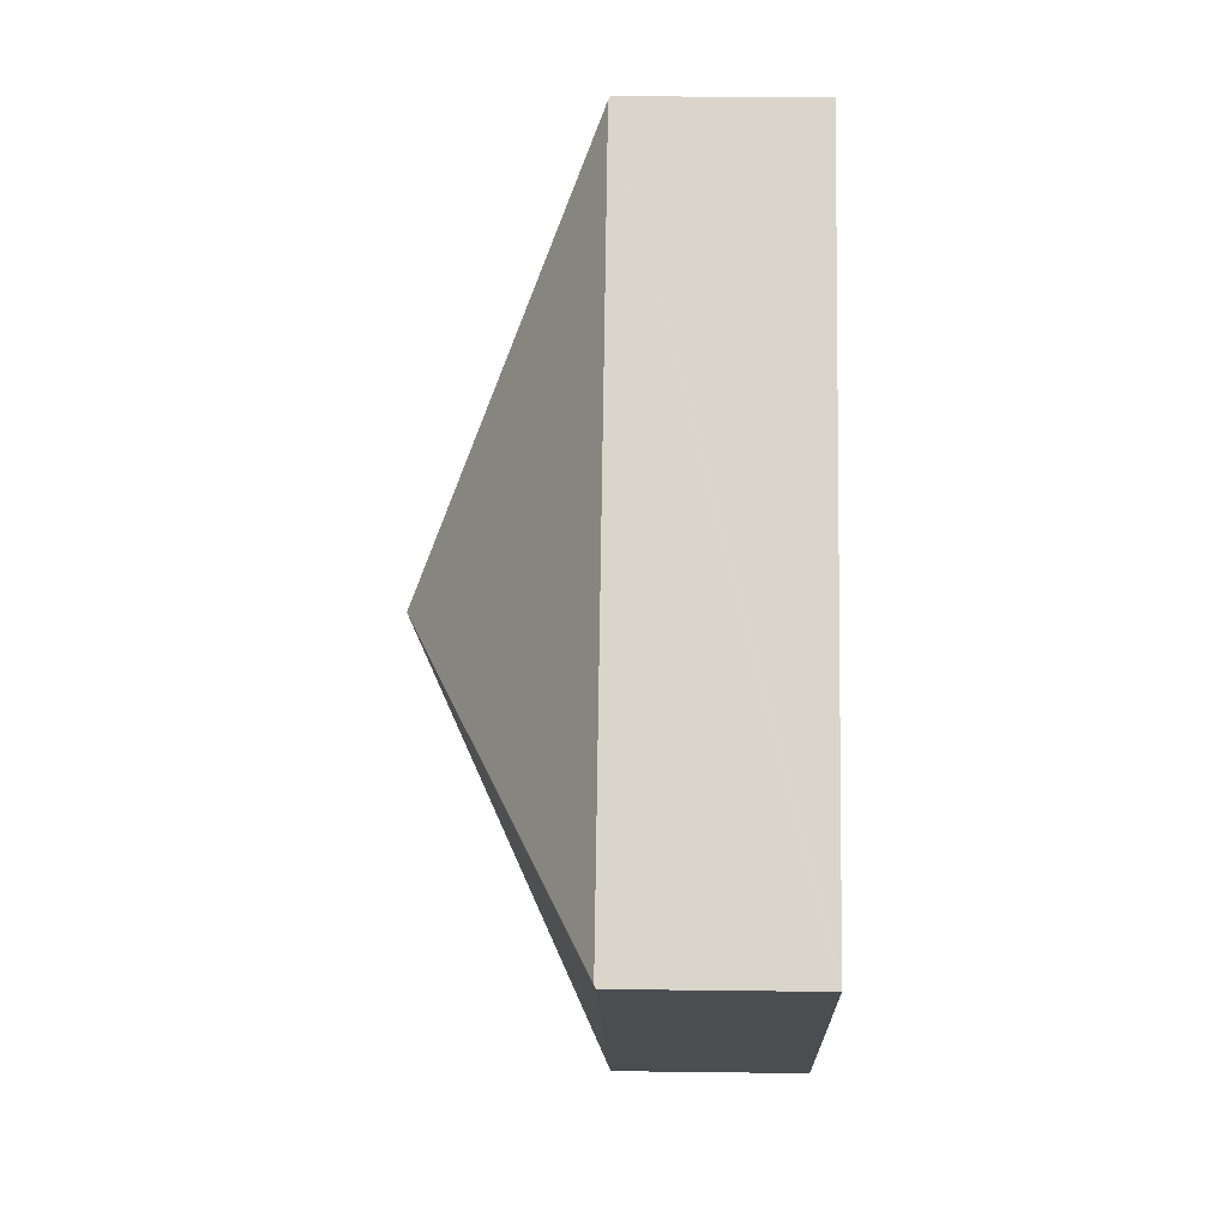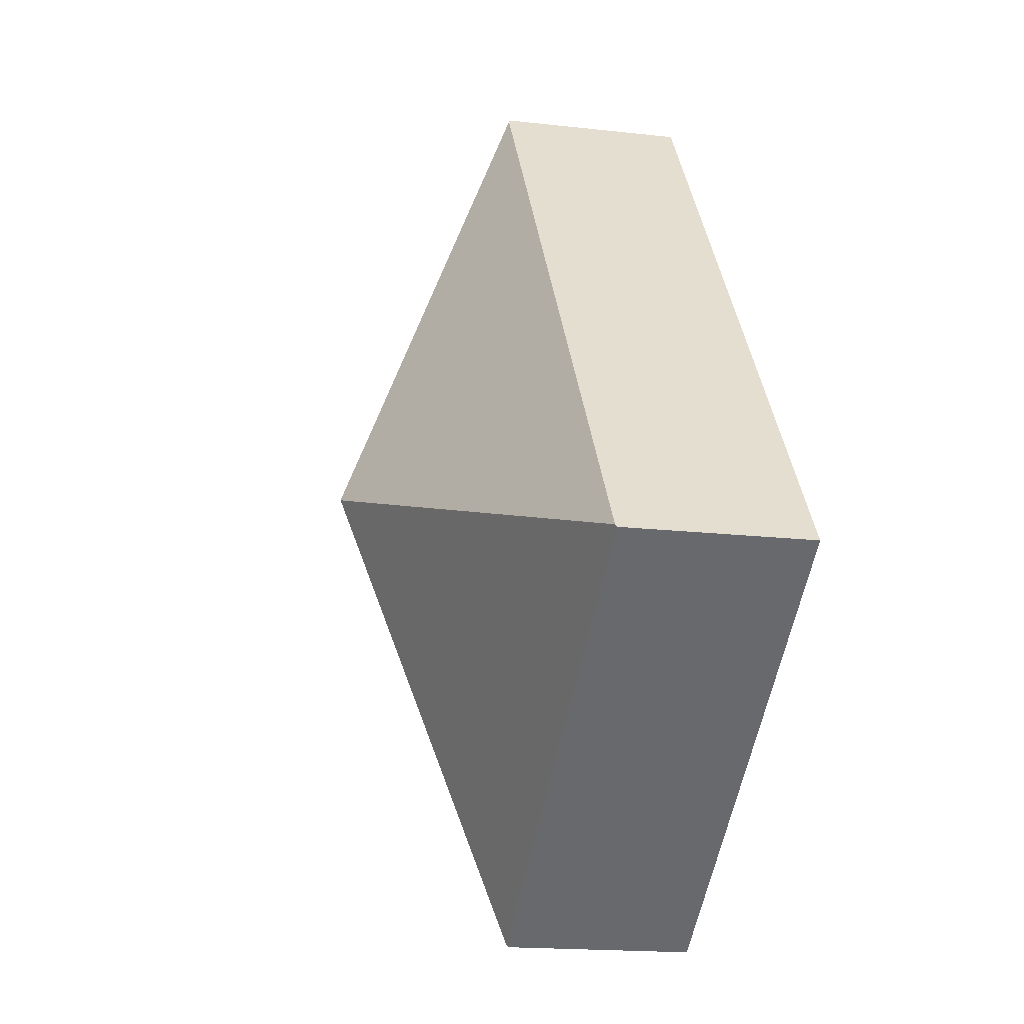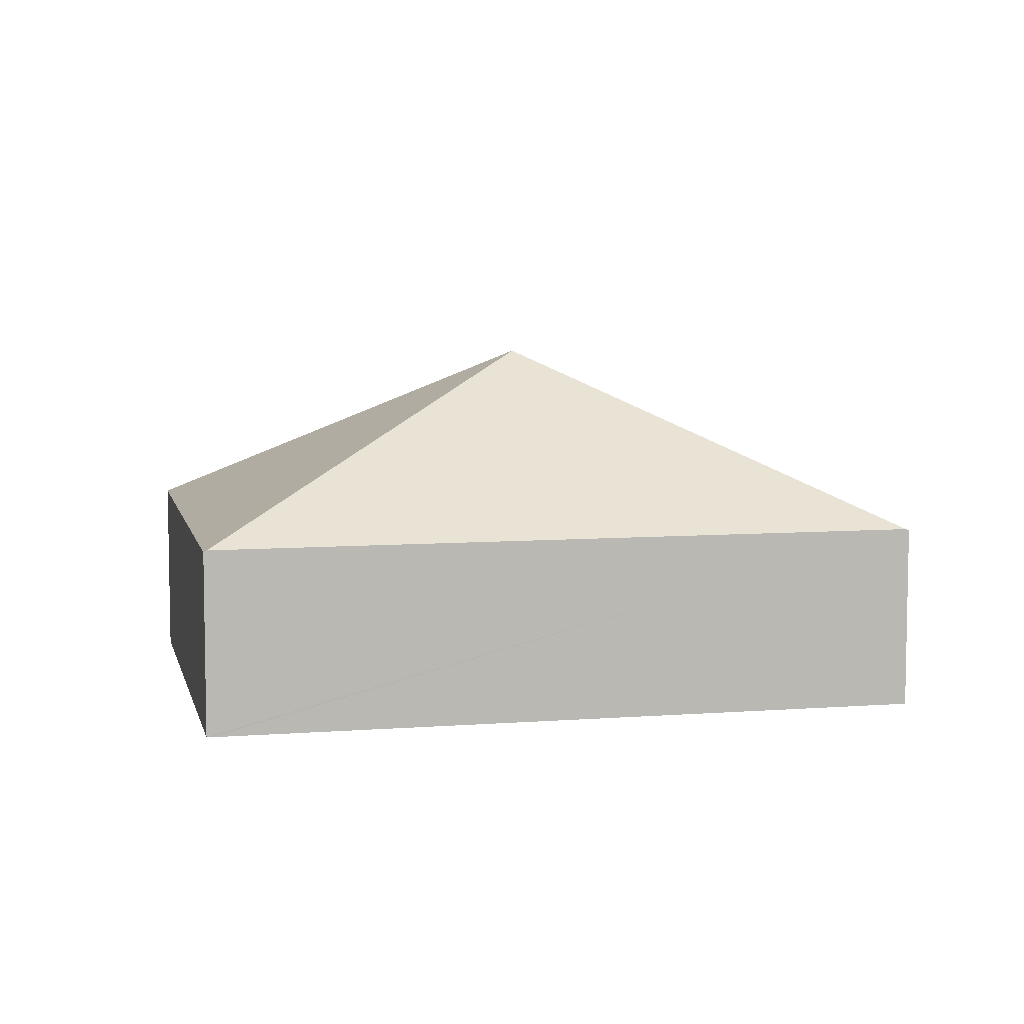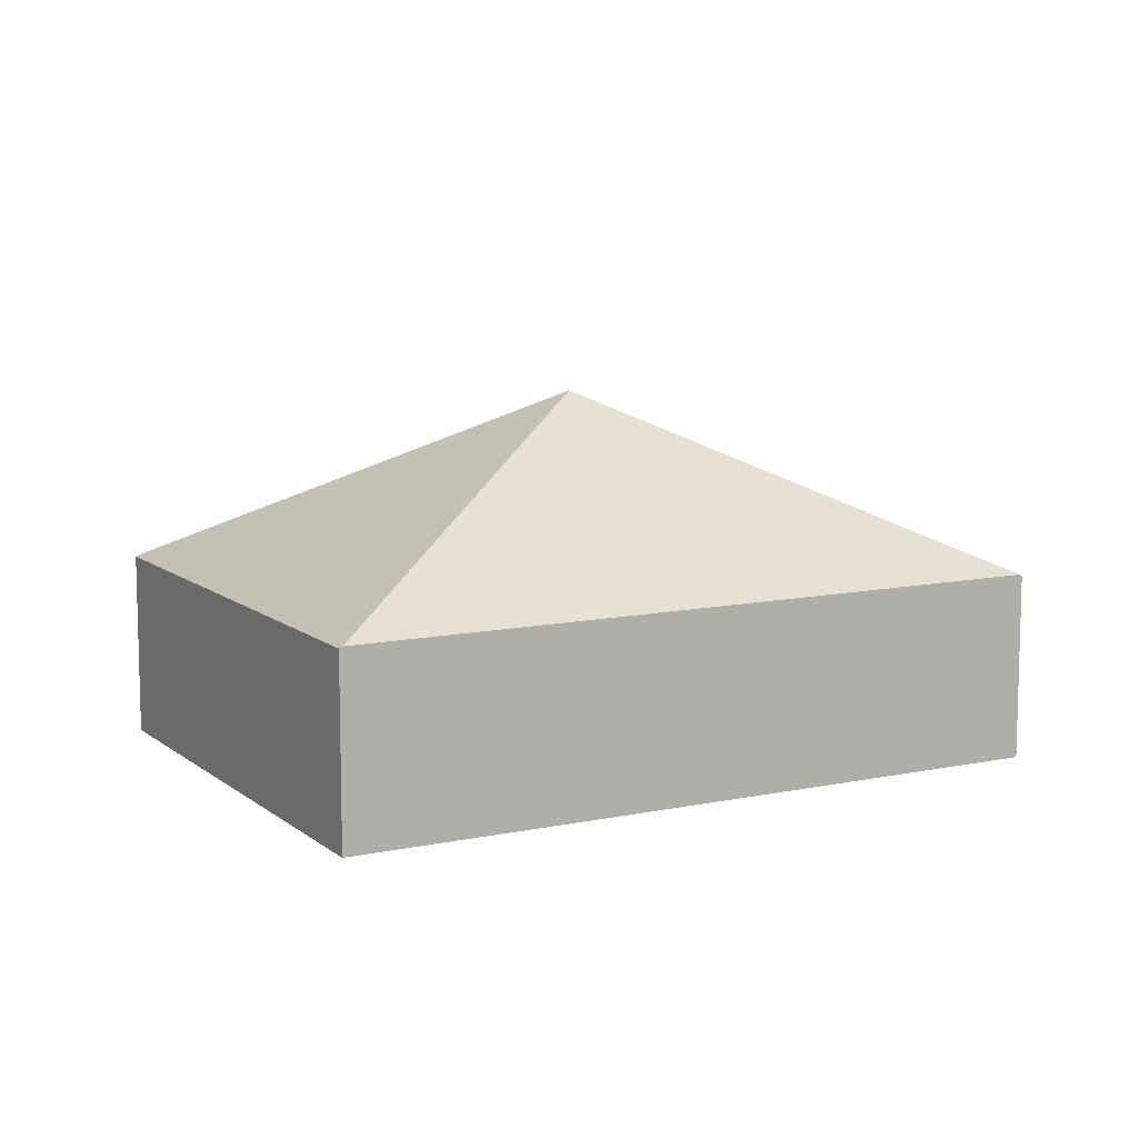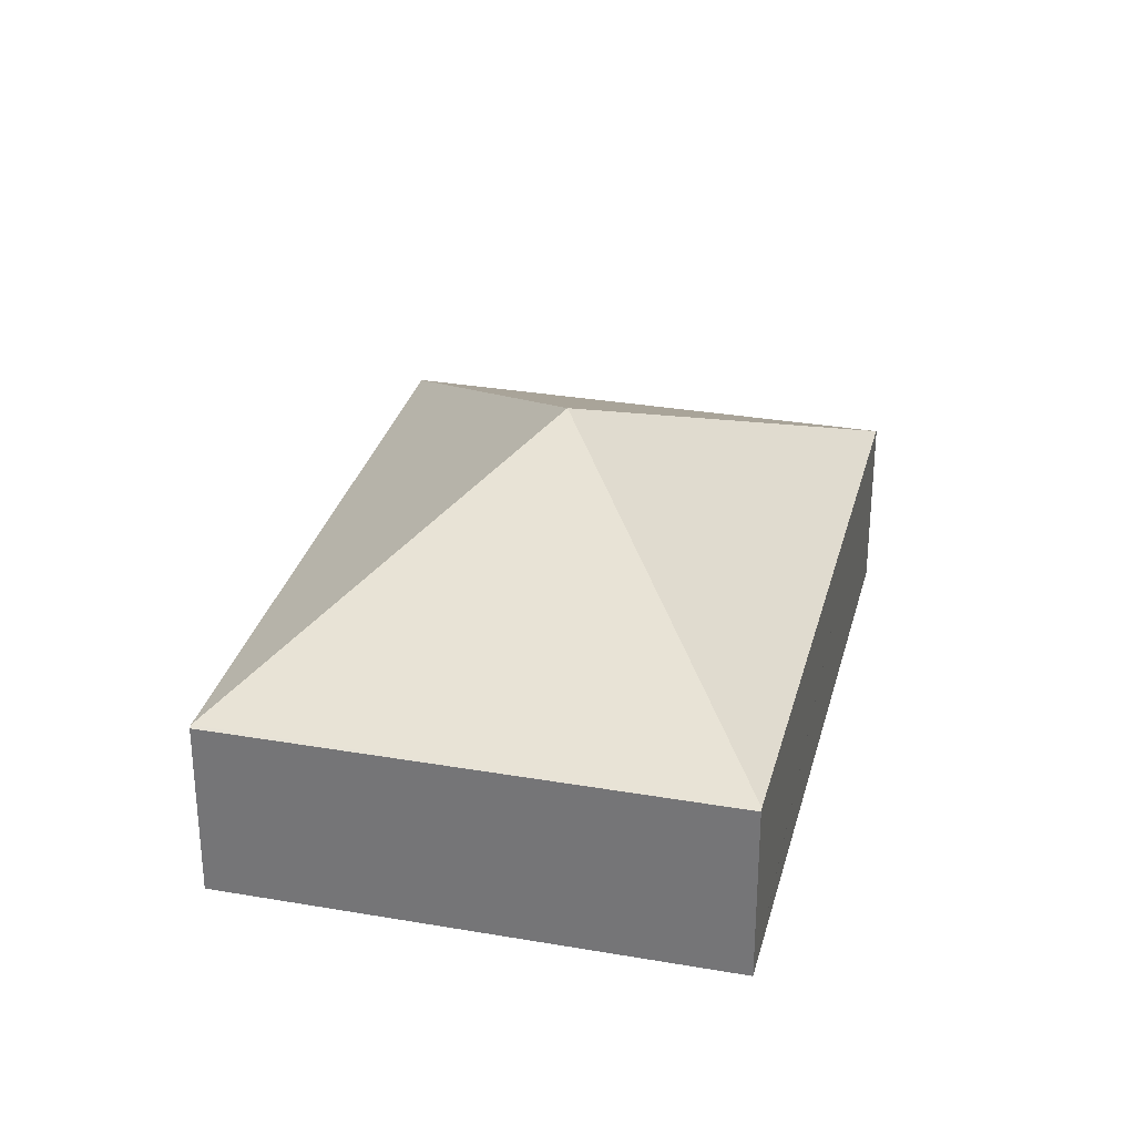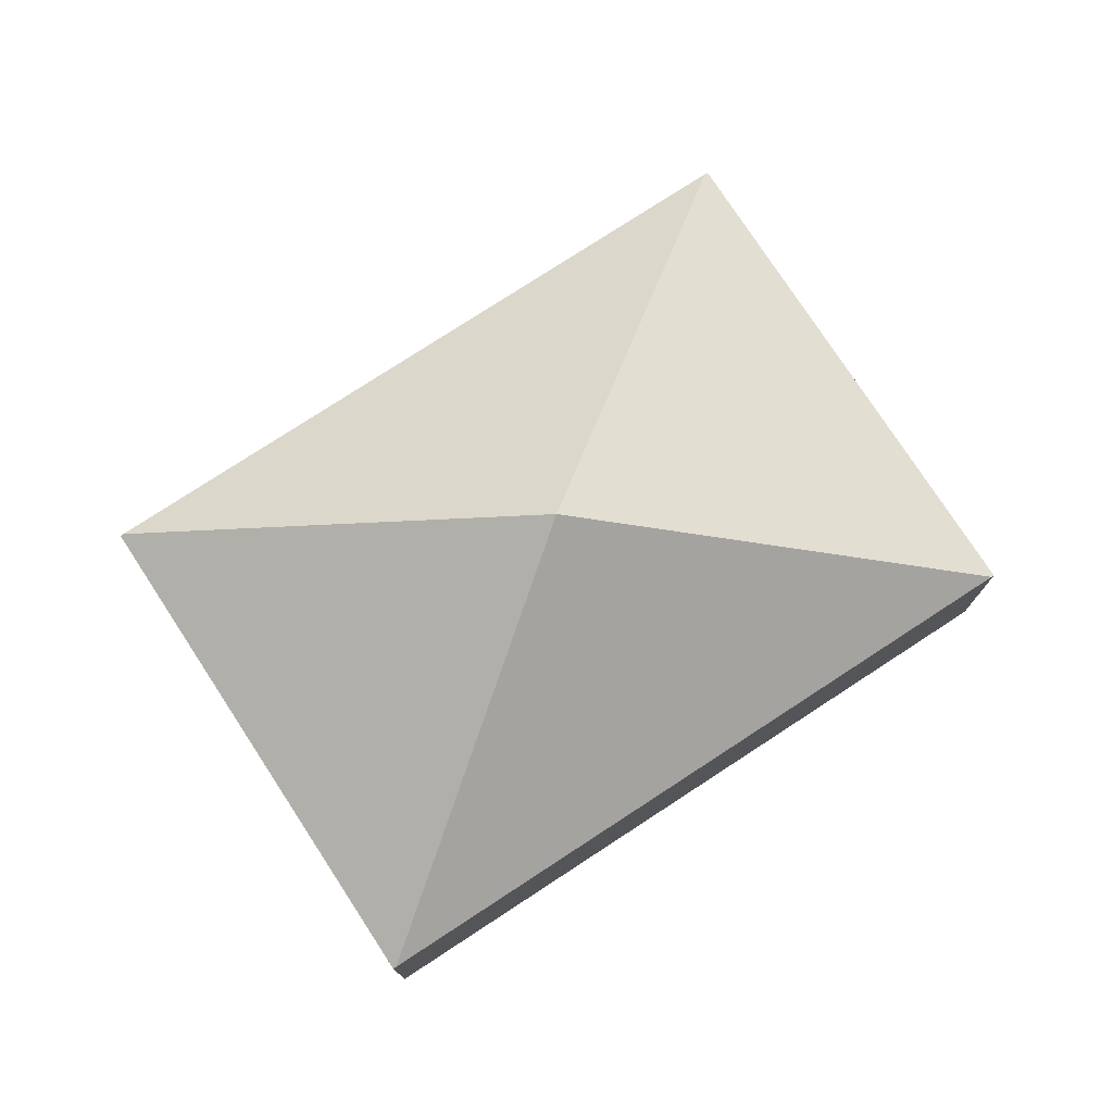
<metadata>
{"format":"obj","ext":"obj","renderer":"f3d","projection":"perspective","resolution":1024,"background":"white","views":[{"elev":19.7,"azim":-88.6,"up":"+Z"},{"elev":-17.6,"azim":-102.7,"up":"+Z"},{"elev":7.2,"azim":-67.1,"up":"+Y"},{"elev":10.0,"azim":96.8,"up":"+Y"},{"elev":30.8,"azim":-130.7,"up":"+Y"},{"elev":77.0,"azim":-87.8,"up":"+Y"}]}
</metadata>
<code>
v  9.361 2.018 3.195
v  4.62 2.036 6.512
v  4.642 2.018 6.543
v  4.681 3.969 1.598
v  9.339 2.036 3.165
v  0.022 2.036 0.03
v  4.741 2.036 -3.318
v  0 2.018 1.236e-16
v  4.72 2.018 -3.348
v  4.72 2.05e-16 -3.348
v  4.741 2.032e-16 -3.318
v  9.339 -1.938e-16 3.165
v  9.361 -1.956e-16 3.195
v  0 0 0
v  0.022 -1.837e-18 0.03
v  4.62 -3.987e-16 6.512
v  4.642 -4.006e-16 6.543
g defaultobject
f 1 2 3
f 2 1 4
f 4 1 5
f 6 2 4
f 5 7 4
f 8 7 9
f 7 8 4
f 4 8 6
f 7 10 9
f 10 7 5
f 10 5 11
f 11 5 12
f 1 12 5
f 12 1 13
f 10 8 9
f 8 10 14
f 14 6 8
f 6 14 2
f 2 14 15
f 2 15 16
f 2 16 3
f 3 16 17
f 17 1 3
f 1 17 13
f 11 14 10
f 14 11 12
f 14 12 15
f 15 12 16
f 16 12 13
f 16 13 17

</code>
